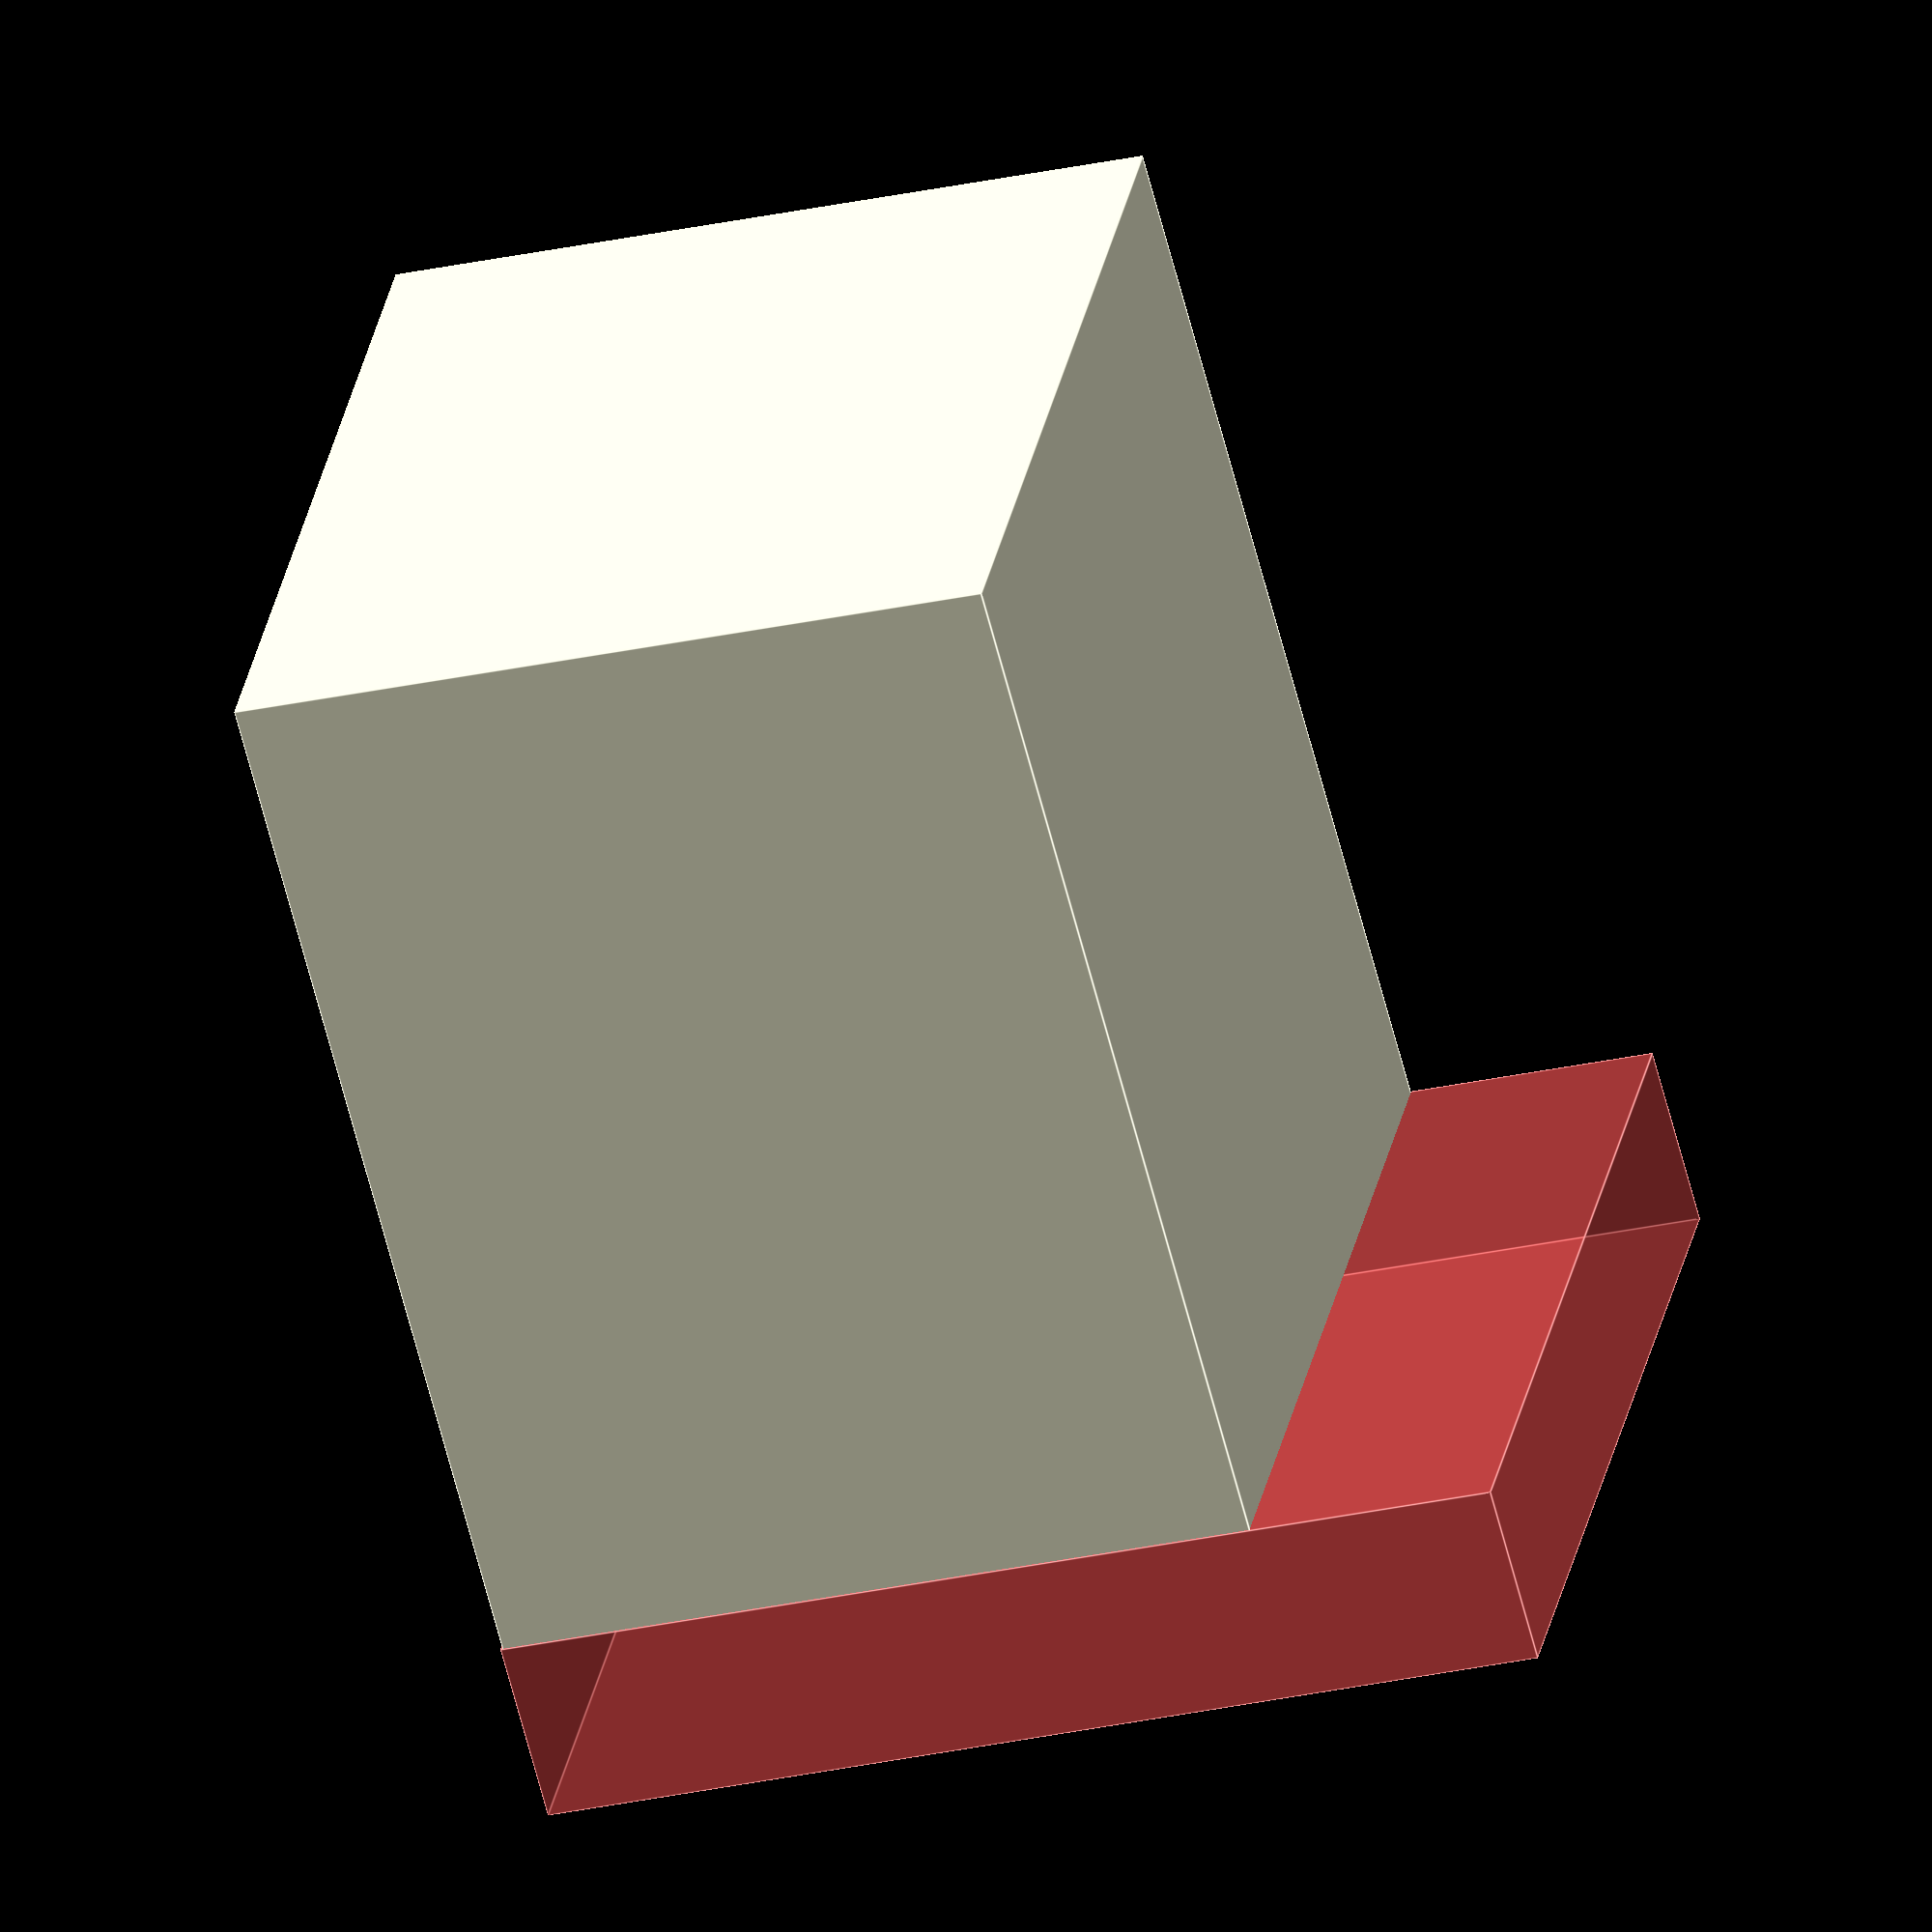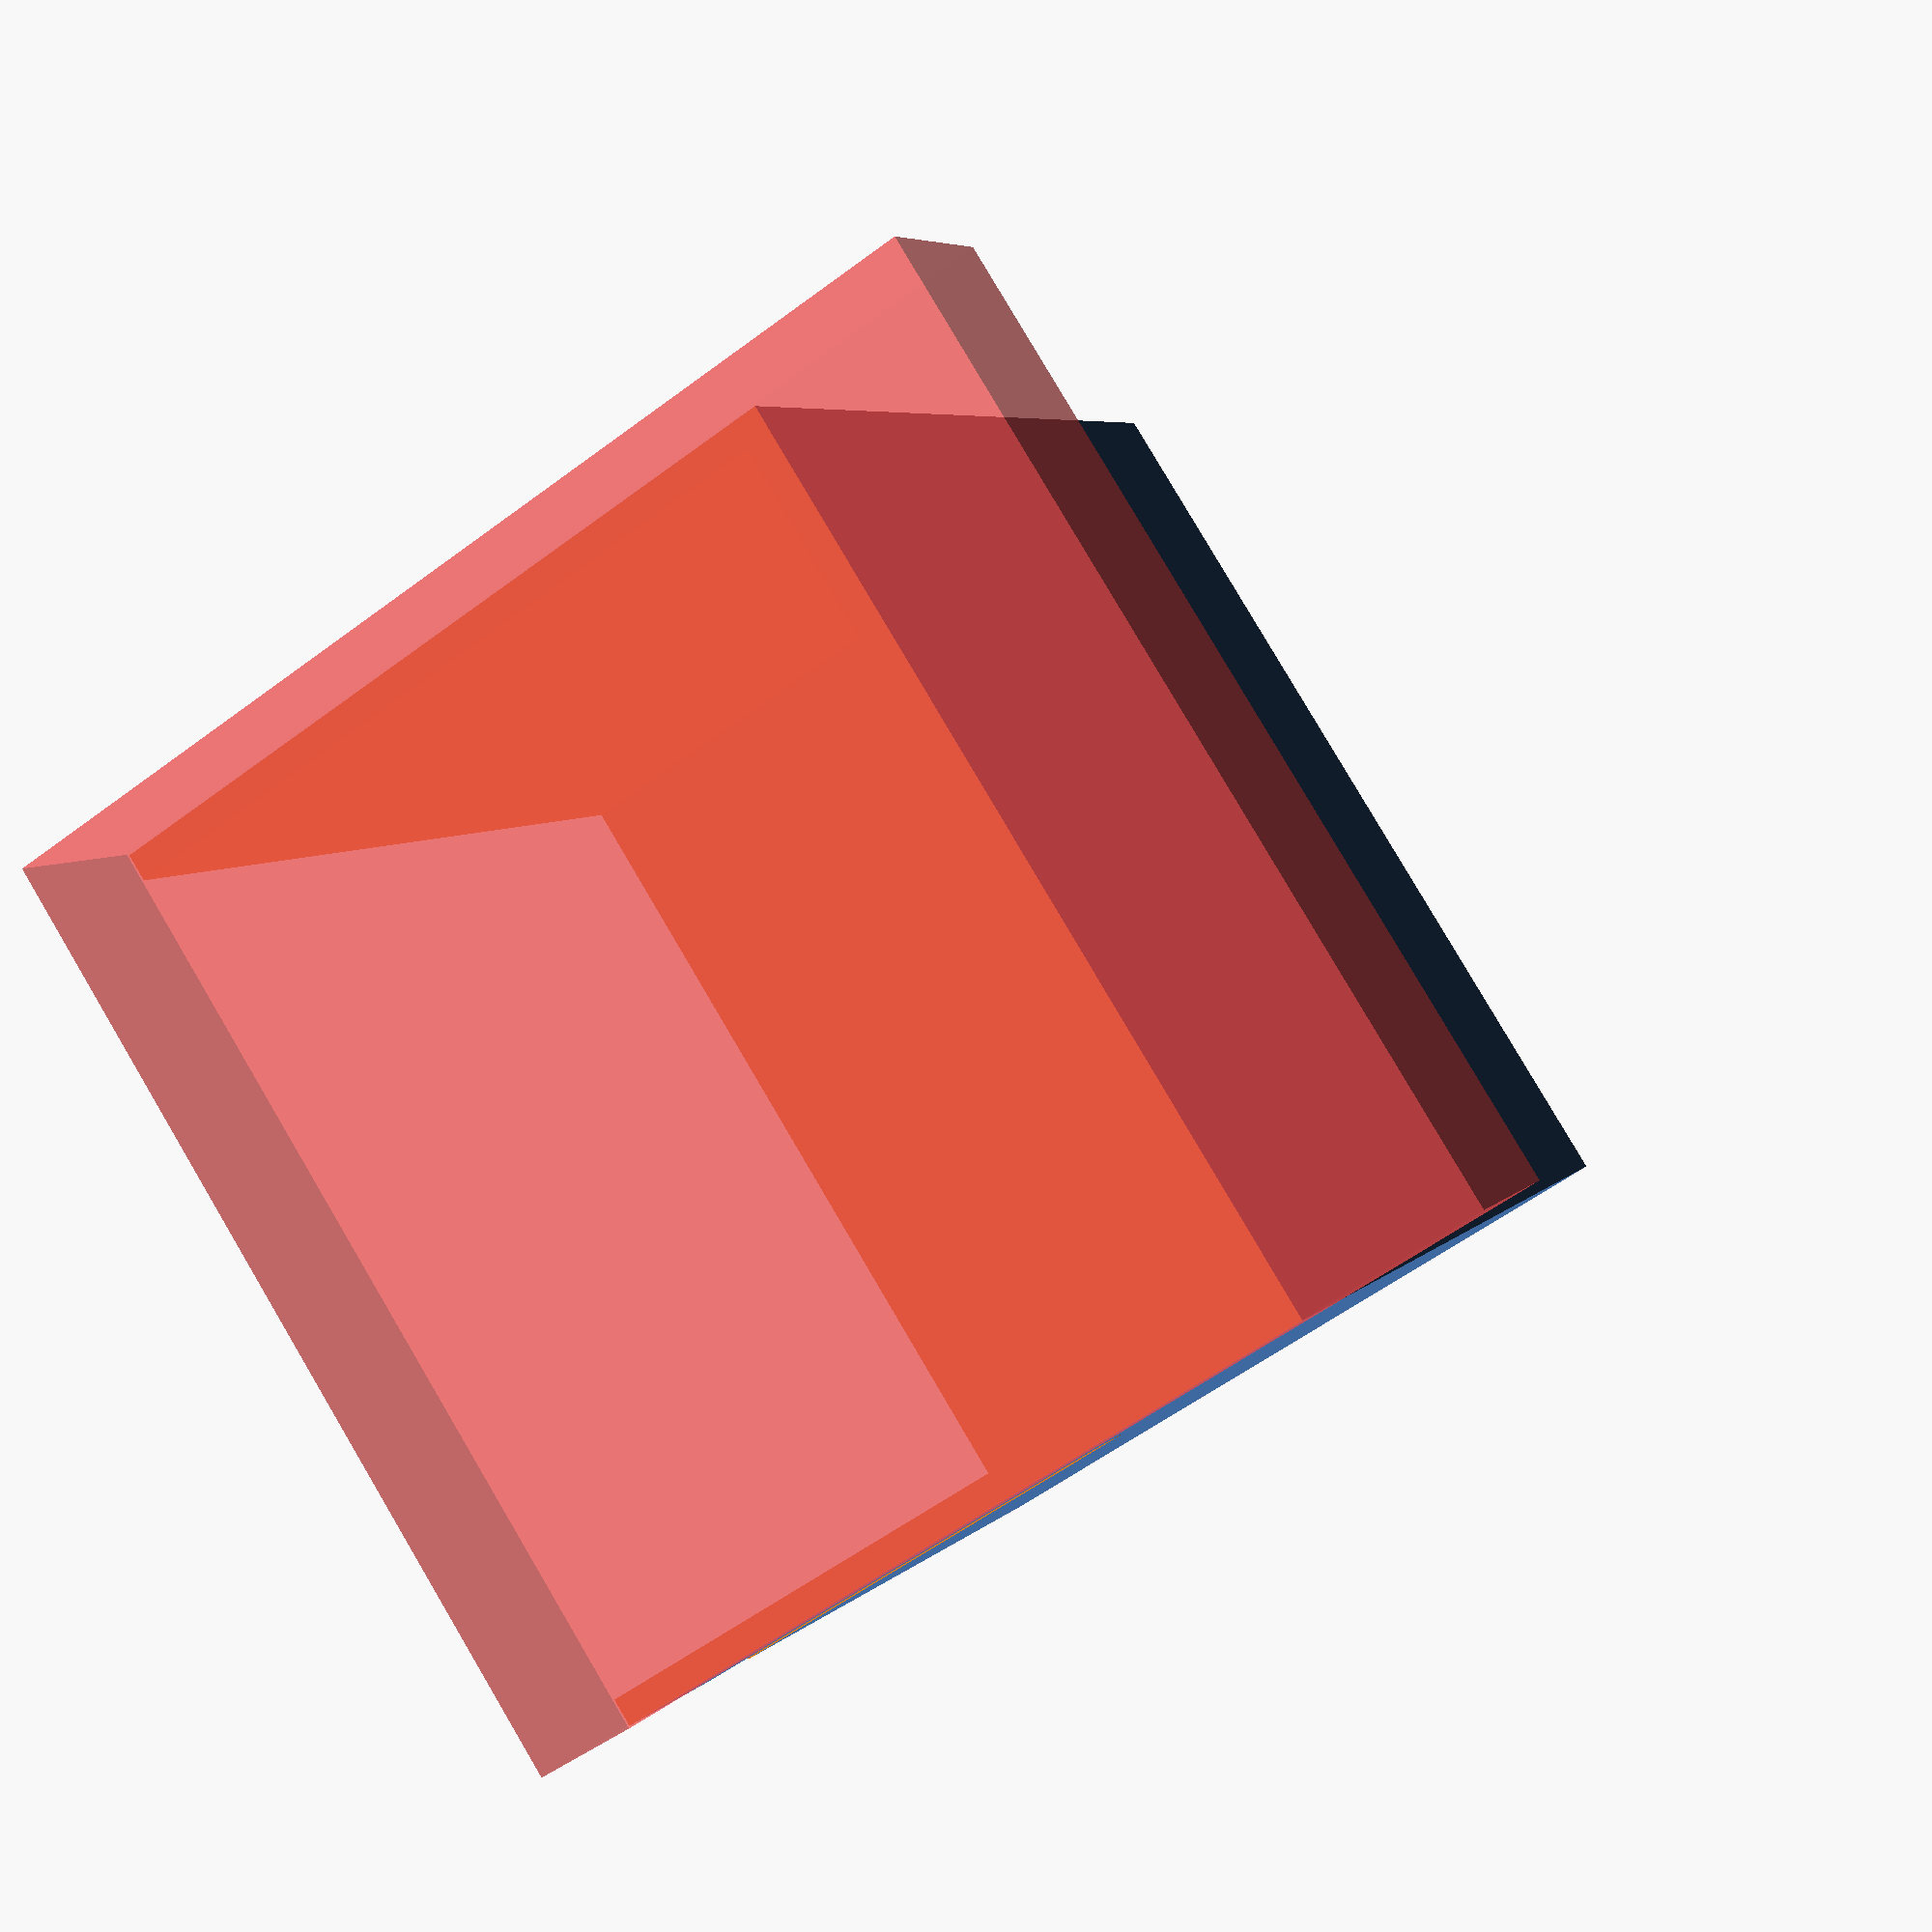
<openscad>
translate([0,0,40+1.5])
rotate([180,0,0])
difference(){
translate([-24-1.5,-23-1.5,0])cube([48+1.5*2,48+8+1.5*2,40+1.5]);
translate([-24,-23,-1])cube([48,48+8,41]);
translate([-24-1.6,34.5-2.5,-0.1])#cube([48+1.6*2,10,55]);
translate([-19,19.5,23])rotate([0,-90,0])cylinder(r=5/2,h=10,$fn=20);
translate([-26,19.5-5/2,-0.1])cube([3,5,23.1]);
}
</openscad>
<views>
elev=210.1 azim=236.3 roll=72.4 proj=o view=edges
elev=235.8 azim=145.1 roll=51.7 proj=p view=wireframe
</views>
